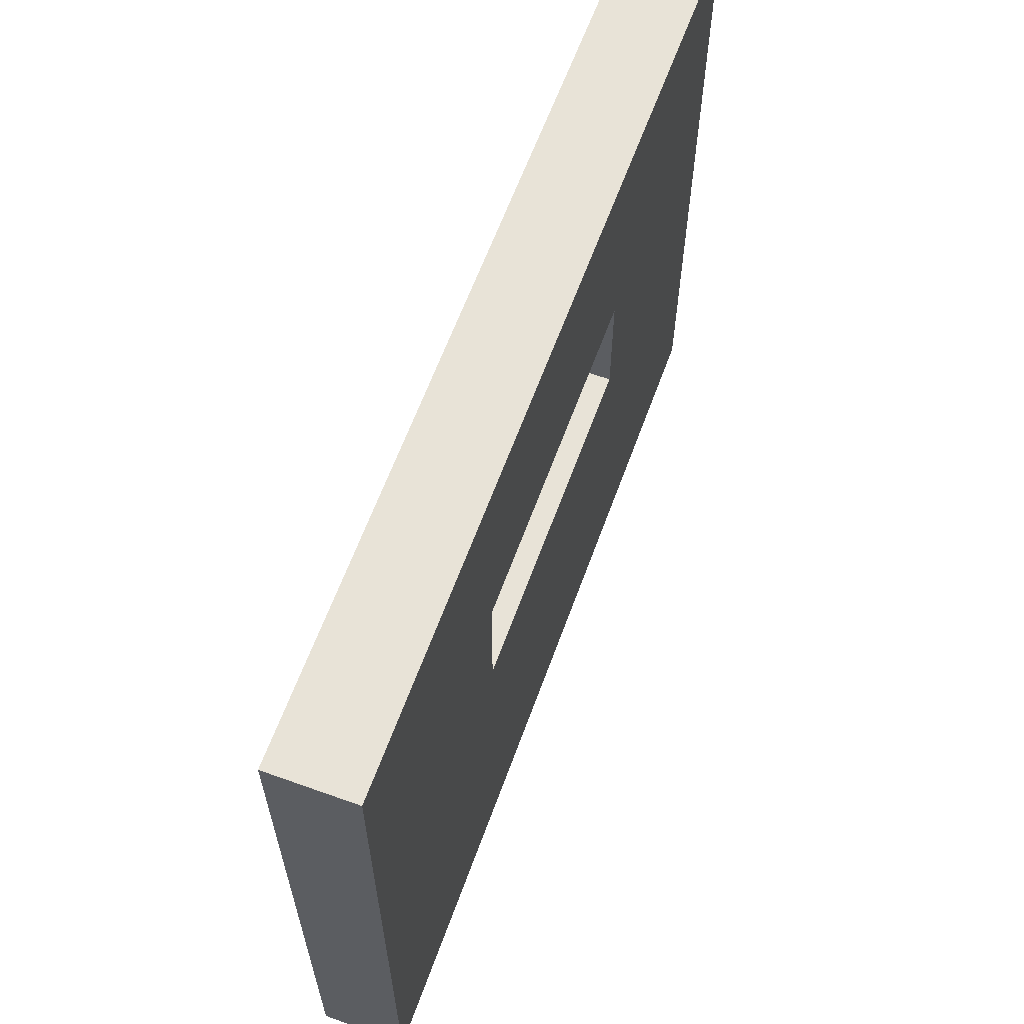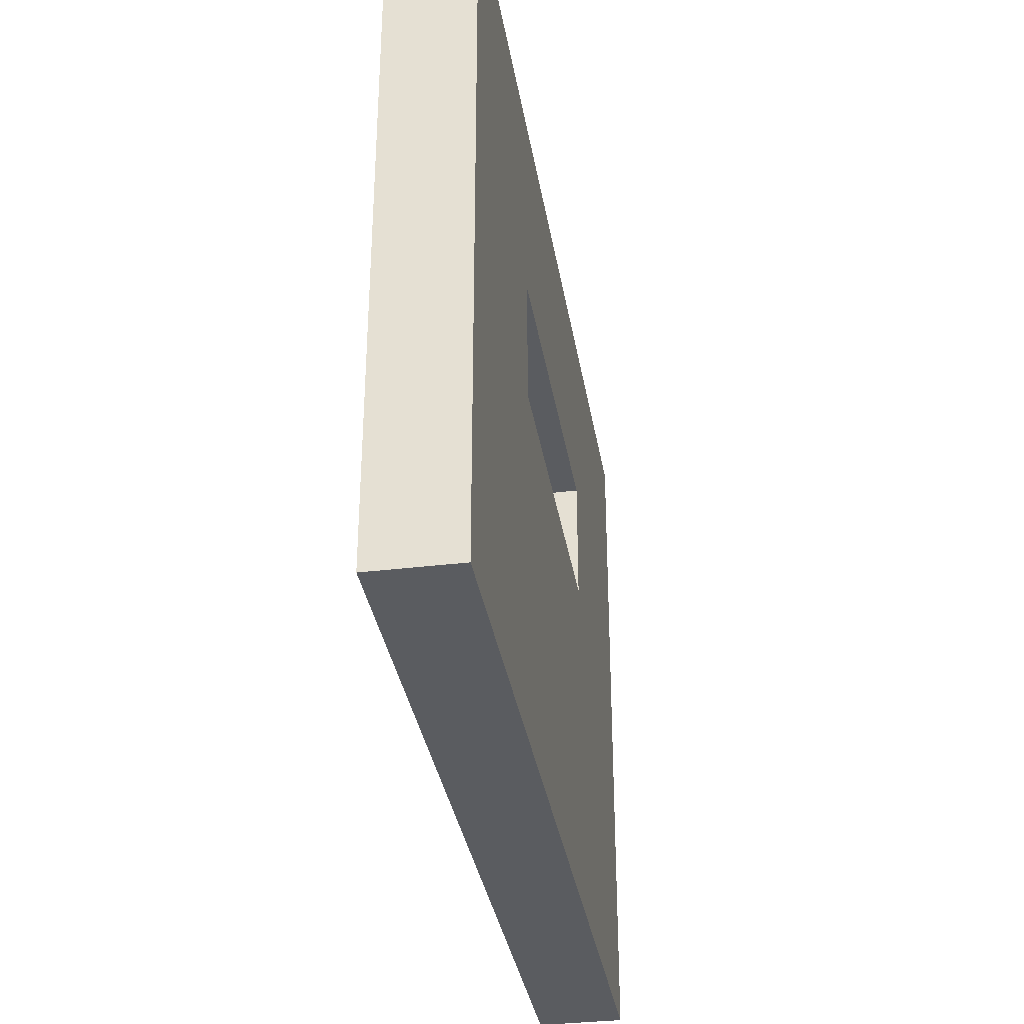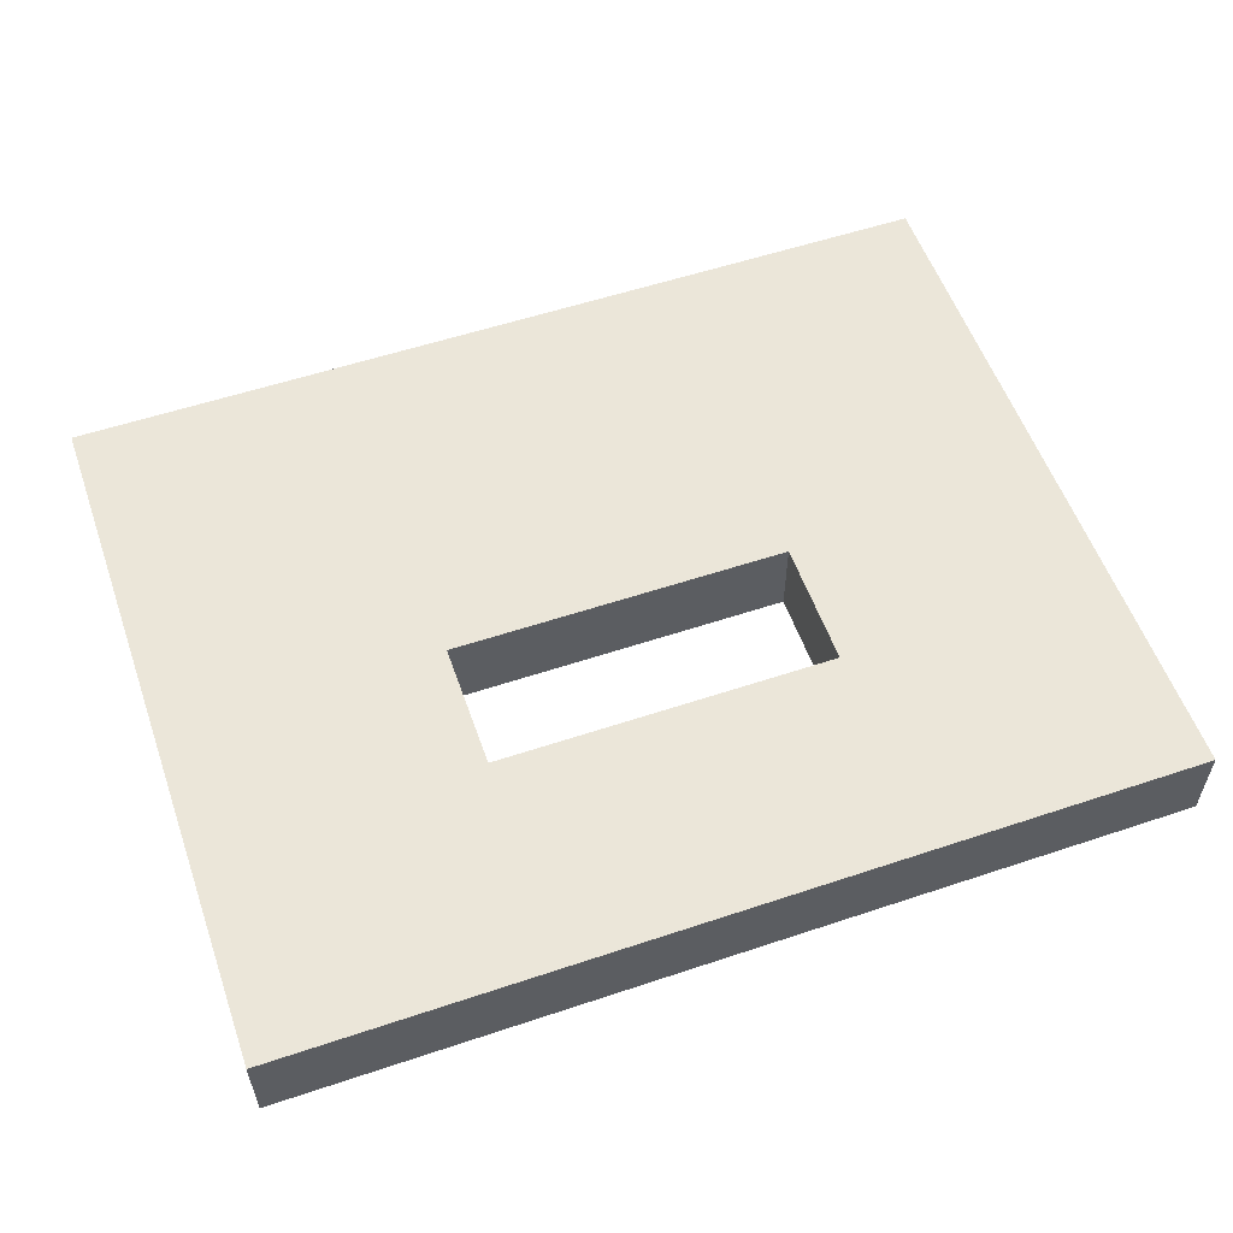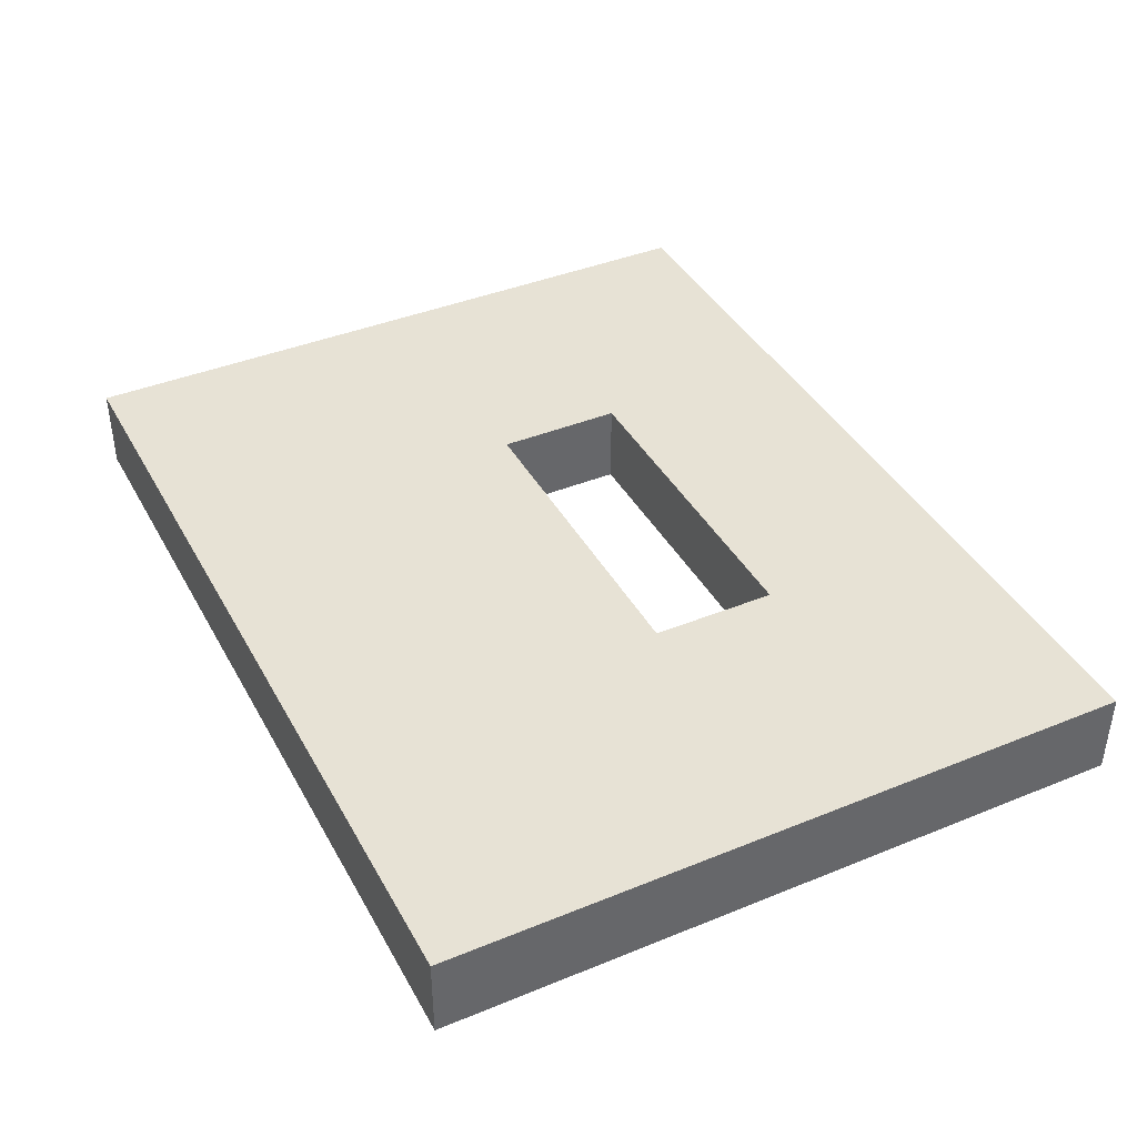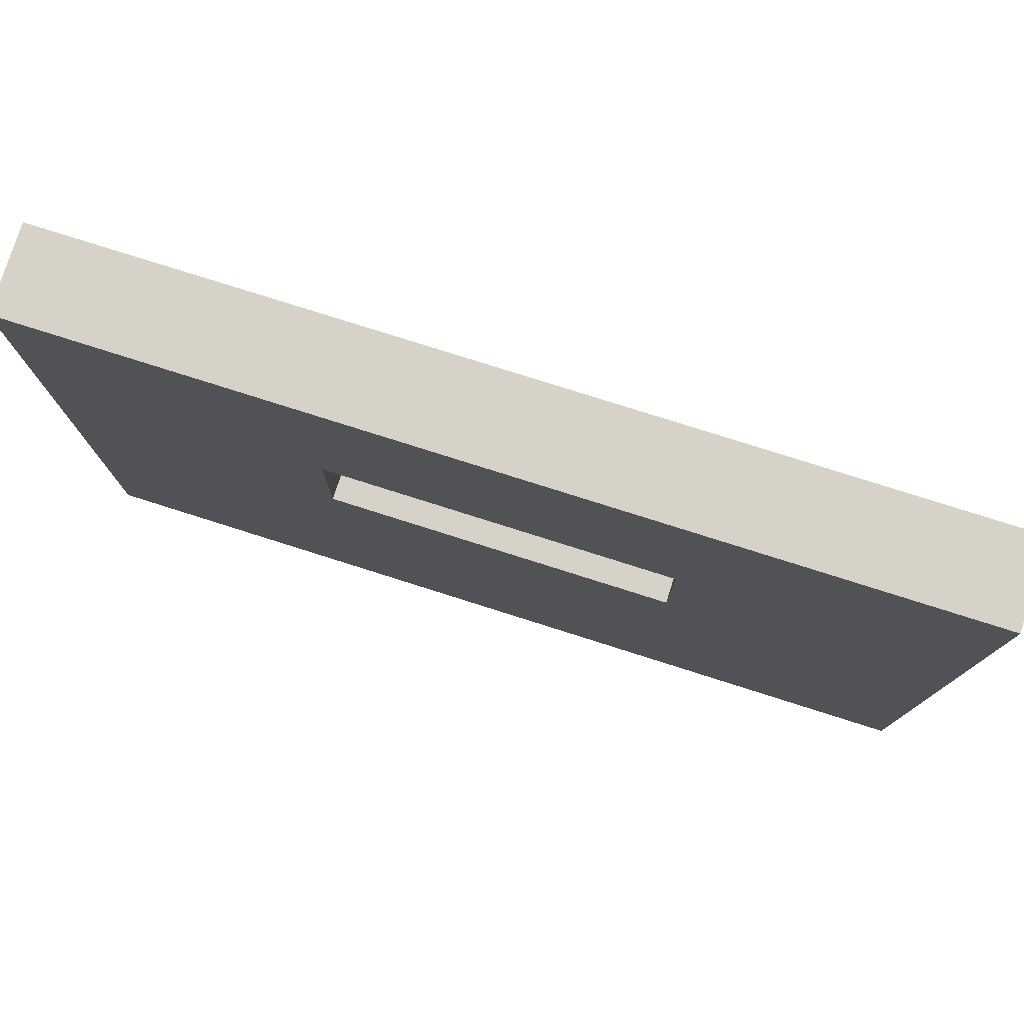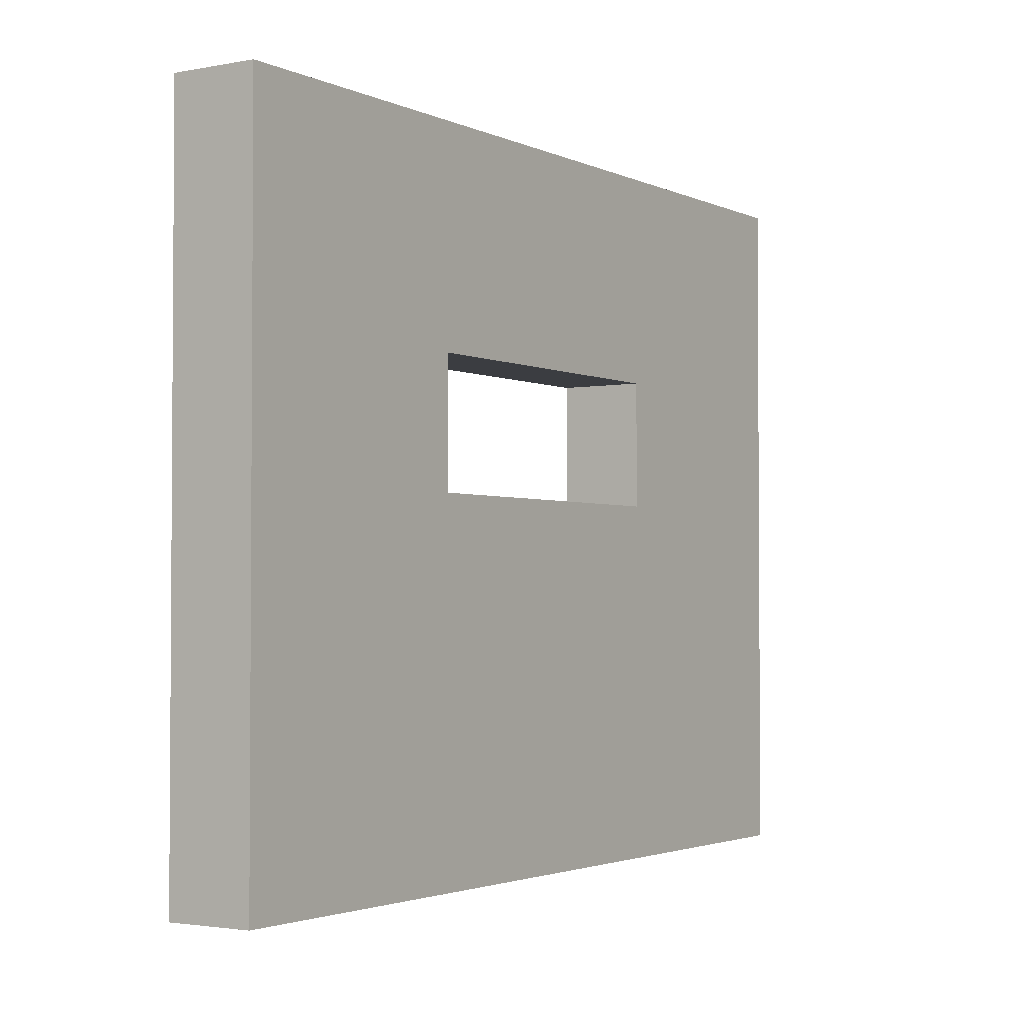
<metadata>
{"format":"obj","ext":"obj","renderer":"f3d","projection":"perspective","resolution":1024,"background":"white","views":[{"elev":62.3,"azim":110.0,"up":"+Z"},{"elev":-34.4,"azim":99.3,"up":"+Z"},{"elev":56.1,"azim":-19.3,"up":"+Y"},{"elev":40.4,"azim":-116.6,"up":"+Y"},{"elev":78.0,"azim":-162.4,"up":"+Z"},{"elev":-2.4,"azim":123.3,"up":"+Z"}]}
</metadata>
<code>
v 5.08 17.78 -4.445
v 5.08 17.78 -6.35
v 5.08 19.05 -6.35
v 5.08 19.05 -4.445
v 10.16 17.78 -4.445
v 5.08 17.78 -4.445
v 5.08 19.05 -4.445
v 10.16 19.05 -4.445
v 10.16 17.78 -6.35
v 10.16 17.78 -4.445
v 10.16 19.05 -4.445
v 10.16 19.05 -6.35
v 5.08 17.78 -6.35
v 10.16 17.78 -6.35
v 10.16 19.05 -6.35
v 5.08 19.05 -6.35
v 0.9525 17.78 -11.75
v 0.9525 17.78 -1.27
v 0.9525 19.05 -1.27
v 0.9525 19.05 -11.75
v 14.29 17.78 -11.75
v 0.9525 17.78 -11.75
v 0.9525 19.05 -11.75
v 14.29 19.05 -11.75
v 14.29 17.78 -1.27
v 14.29 17.78 -11.75
v 14.29 19.05 -11.75
v 14.29 19.05 -1.27
v 0.9525 17.78 -1.27
v 14.29 17.78 -1.27
v 14.29 19.05 -1.27
v 0.9525 19.05 -1.27
v 10.16 19.05 -6.35
v 10.16 19.05 -4.445
v 5.08 19.05 -4.445
v 5.08 19.05 -6.35
v 0.9525 19.05 -1.27
v 14.29 19.05 -1.27
v 14.29 19.05 -11.75
v 0.9525 19.05 -11.75
v 10.16 17.78 -4.445
v 10.16 17.78 -6.35
v 5.08 17.78 -6.35
v 5.08 17.78 -4.445
v 14.29 17.78 -1.27
v 0.9525 17.78 -1.27
v 0.9525 17.78 -11.75
v 14.29 17.78 -11.75
g 3b715b08-e2be-11ea-86a7-54bf646e7e1f
f 1 2 4
f 4 2 3
g 3b71f752-e2be-11ea-ac76-54bf646e7e1f
f 5 6 8
f 8 6 7
g 3b726c8c-e2be-11ea-826c-54bf646e7e1f
f 9 10 12
f 12 10 11
g 3b72e1c6-e2be-11ea-a4c5-54bf646e7e1f
f 13 14 16
f 16 14 15
g 3b23f5ca-e2be-11ea-b736-54bf646e7e1f
f 17 18 20
f 20 18 19
g 3b2443f6-e2be-11ea-b394-54bf646e7e1f
f 21 22 24
f 24 22 23
g 3b246b06-e2be-11ea-b857-54bf646e7e1f
f 25 26 28
f 28 26 27
g 3b24b92c-e2be-11ea-ab9a-54bf646e7e1f
f 29 30 32
f 32 30 31
g 3b250754-e2be-11ea-8858-54bf646e7e1f
f 34 38 33
f 33 38 39
f 33 39 36
f 36 39 40
f 36 40 37
f 34 35 38
f 38 35 37
f 37 35 36
g 3b255578-e2be-11ea-a35c-54bf646e7e1f
f 44 41 45
f 45 41 42
f 45 42 48
f 48 42 43
f 48 43 47
f 47 43 46
f 46 43 44
f 46 44 45

</code>
